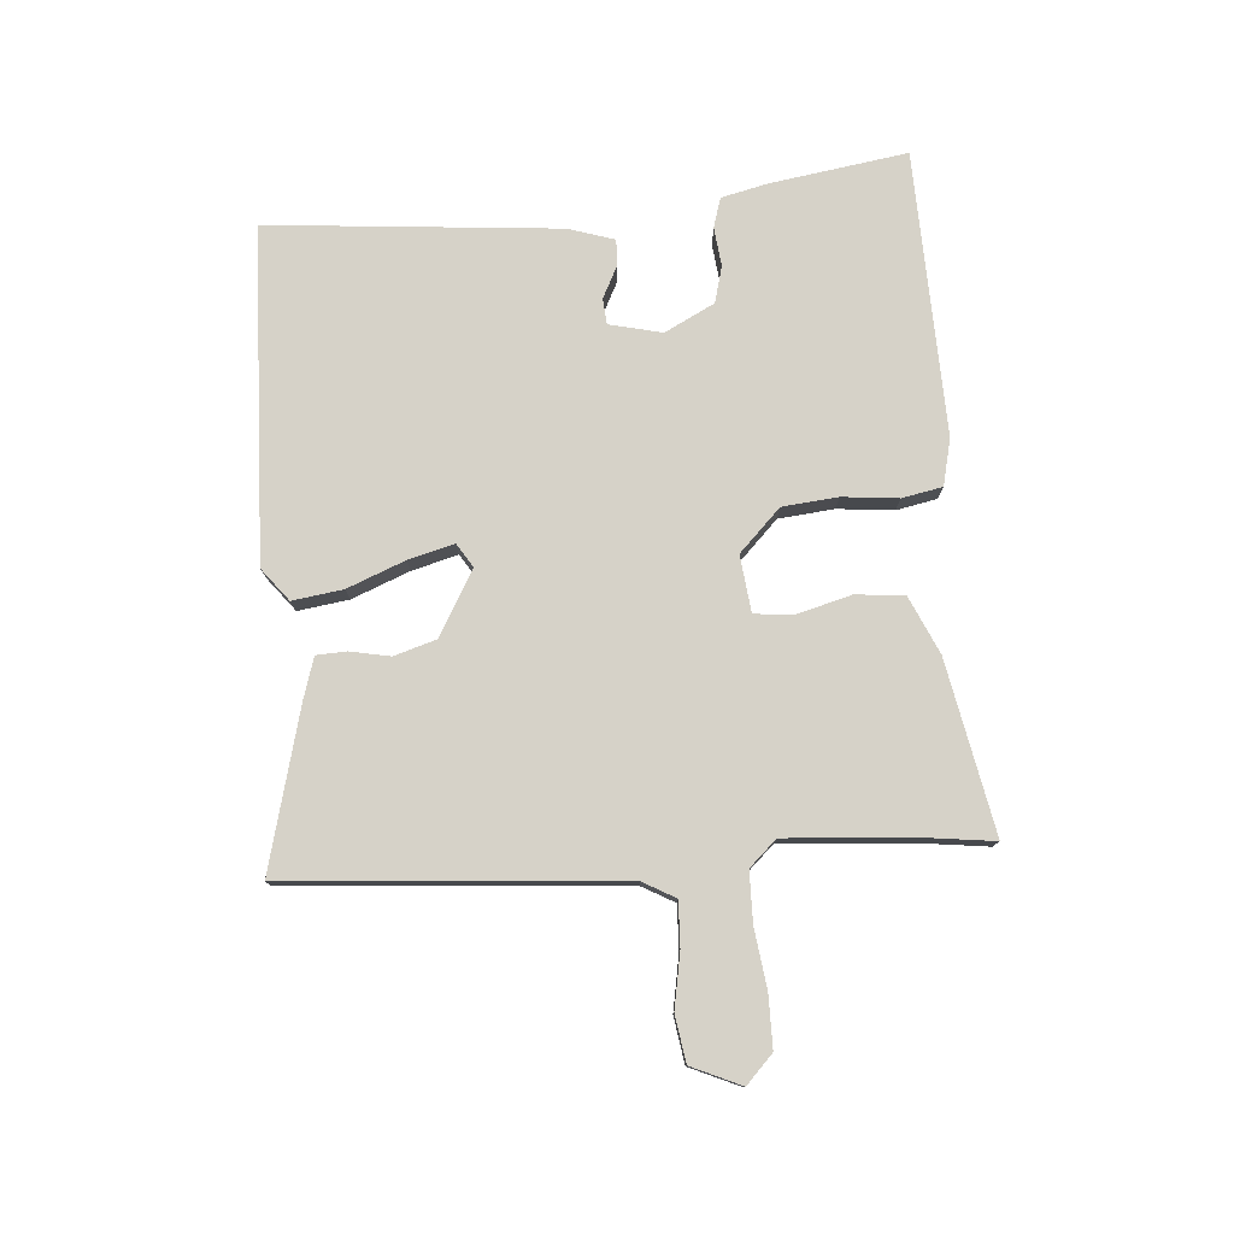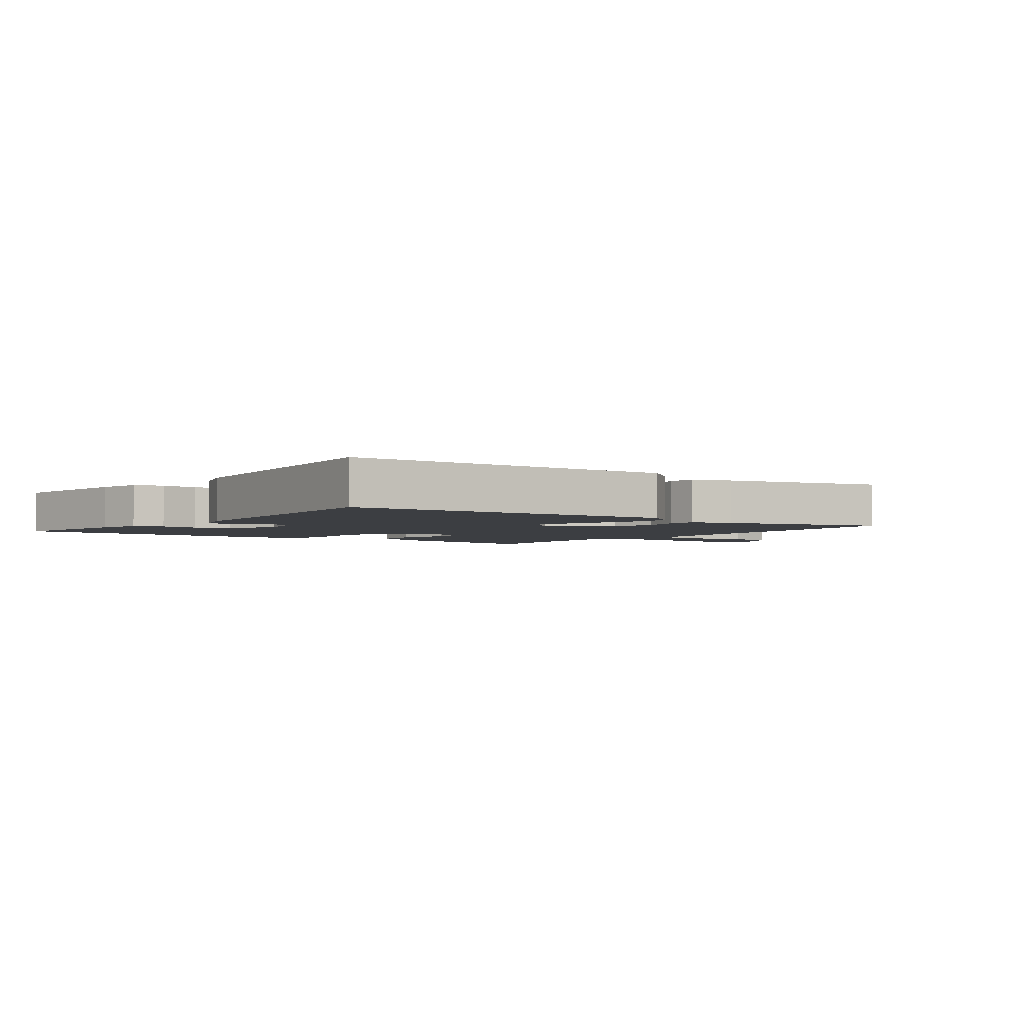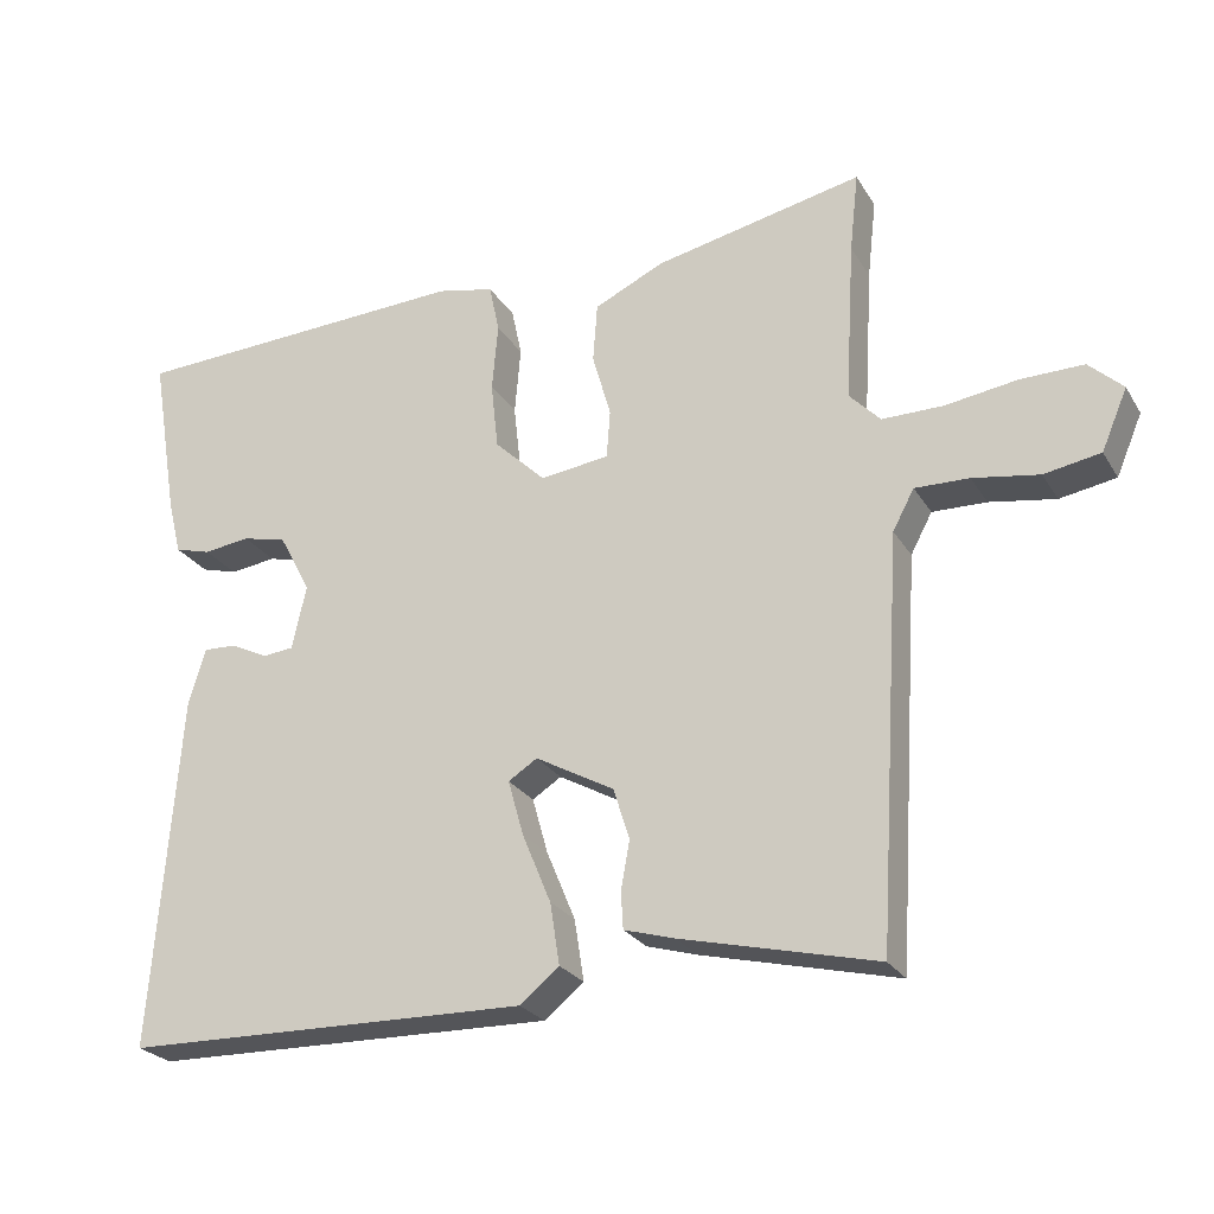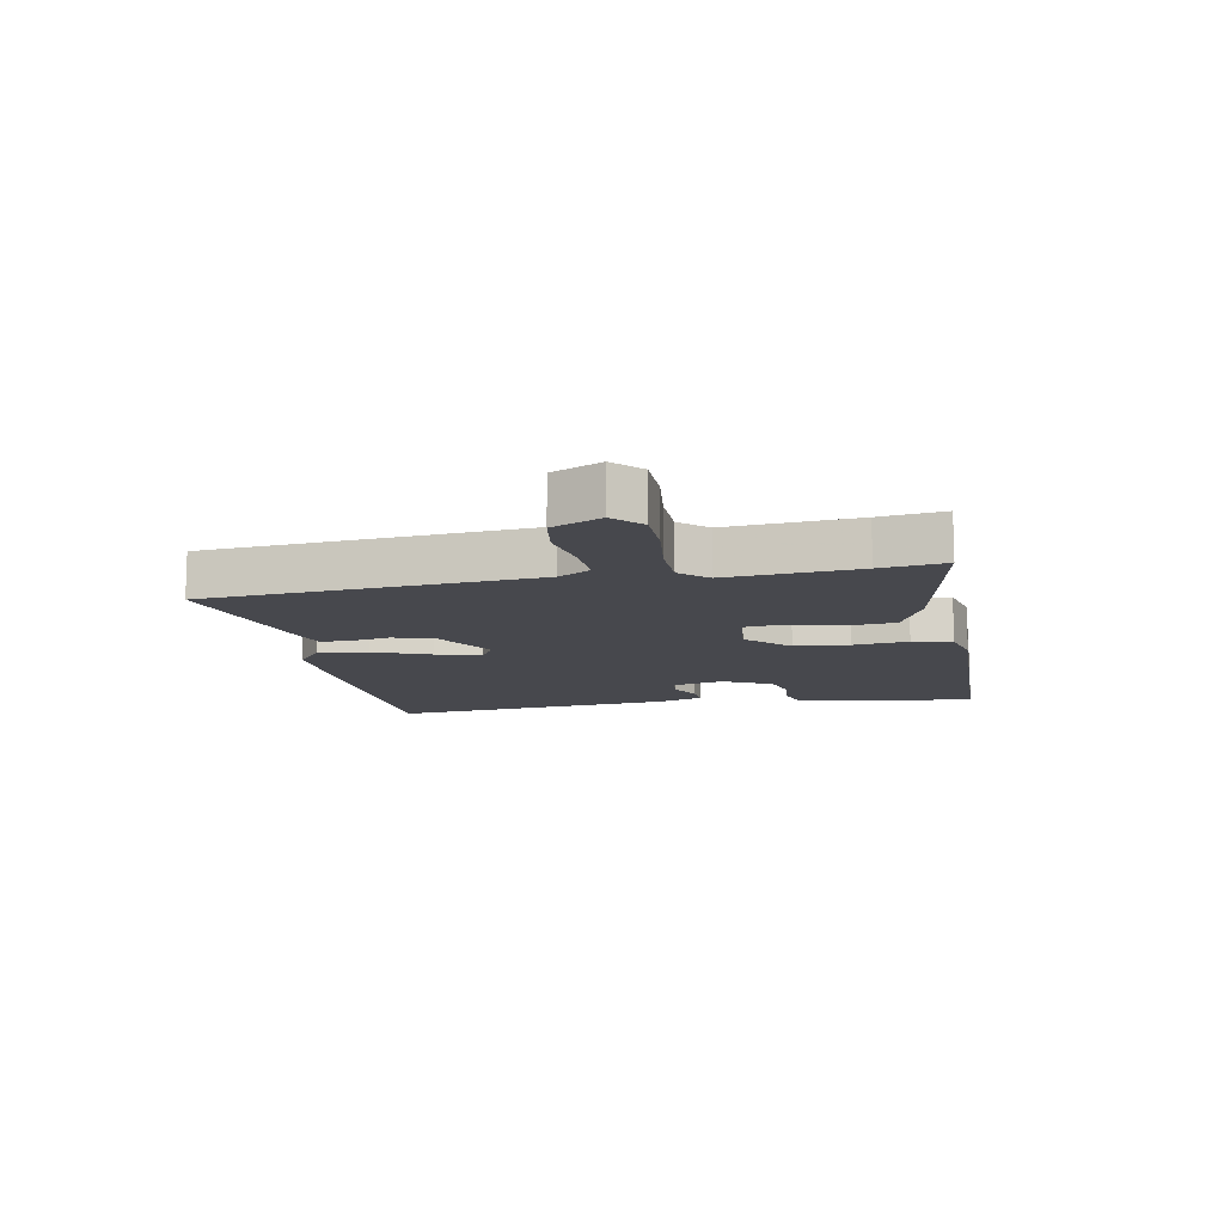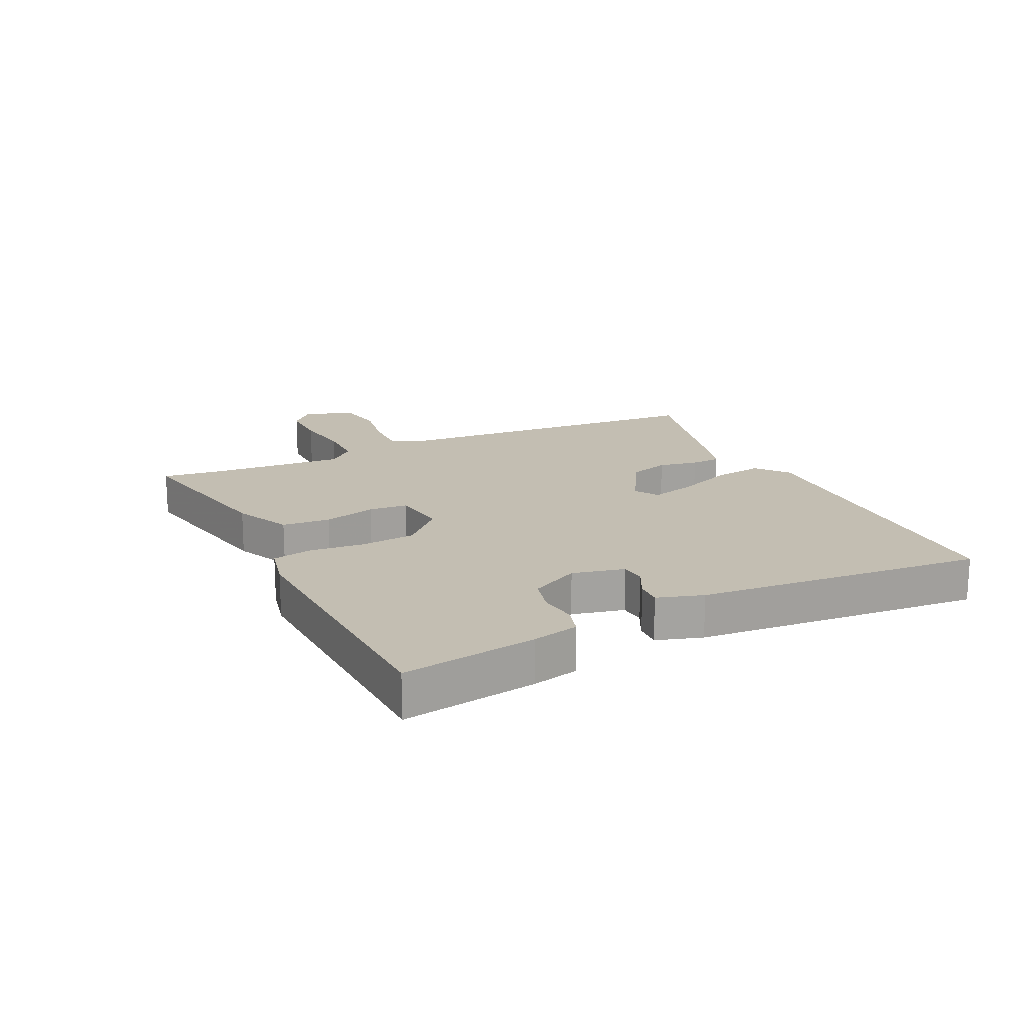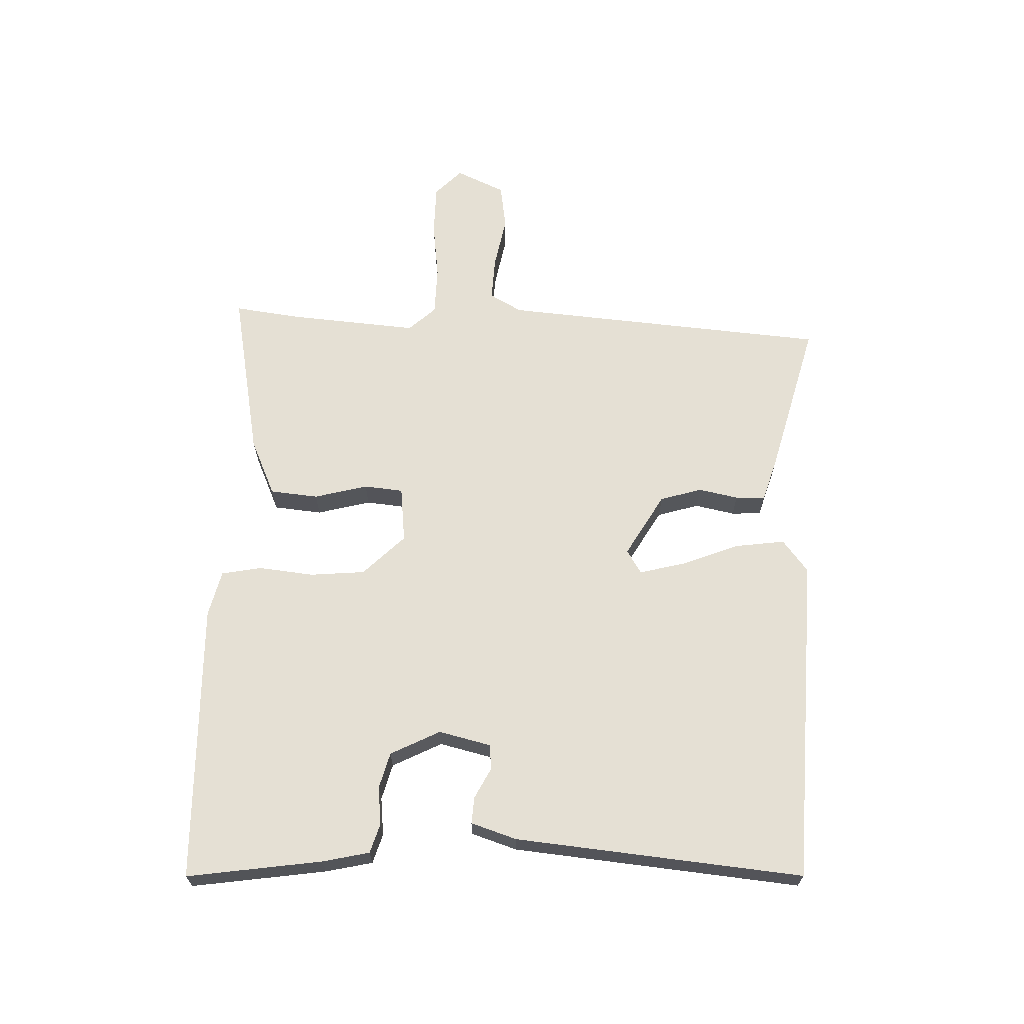
<metadata>
{"format":"obj","ext":"obj","renderer":"f3d","projection":"perspective","resolution":1024,"background":"white","views":[{"elev":77.7,"azim":-93.6,"up":"+Y"},{"elev":-3.0,"azim":144.5,"up":"+Y"},{"elev":-25.3,"azim":-155.4,"up":"+Z"},{"elev":-11.9,"azim":-78.2,"up":"+Y"},{"elev":17.5,"azim":64.7,"up":"+Y"},{"elev":65.8,"azim":93.1,"up":"+Y"}]}
</metadata>
<code>
v 0.579 0.07 0.494
v 0.542 0.07 0.271
v 0.523 0.07 0.194
v 0.474 0.07 0.18
v 0.411 0.07 0.188
v 0.351 0.07 0.173
v 0.308 0.07 0.092
v 0.327 0.07 0.005
v 0.369 0.07 0.001
v 0.42 0.07 0.026
v 0.464 0.07 0.028
v 0.487 0.07 -0.048
v 0.523 0.07 -0.526
v -0.025 0.07 -0.538
v -0.078 0.07 -0.495
v -0.065 0.07 -0.412
v -0.026 0.07 -0.318
v -0.005 0.07 -0.243
v -0.044 0.07 -0.218
v -0.15 0.07 -0.277
v -0.172 0.07 -0.346
v -0.16 0.07 -0.412
v -0.163 0.07 -0.461
v -0.231 0.07 -0.481
v -0.494 0.07 -0.545
v -0.528 0.07 0
v -0.557 0.07 0.054
v -0.63 0.07 0.052
v -0.719 0.07 0.037
v -0.795 0.07 0.05
v -0.83 0.07 0.132
v -0.784 0.07 0.175
v -0.699 0.07 0.174
v -0.602 0.07 0.16
v -0.52 0.07 0.16
v -0.478 0.07 0.204
v -0.491 0.07 0.421
v -0.503 0.07 0.529
v -0.221 0.07 0.47
v -0.127 0.07 0.426
v -0.121 0.07 0.346
v -0.146 0.07 0.258
v -0.141 0.07 0.193
v -0.048 0.07 0.181
v 0.021 0.07 0.248
v 0.031 0.07 0.339
v 0.023 0.07 0.431
v 0.037 0.07 0.497
v 0.114 0.07 0.514
v 0.579 0 0.494
v 0.542 0 0.271
v 0.523 0 0.194
v 0.474 0 0.18
v 0.411 0 0.188
v 0.351 0 0.173
v 0.308 0 0.092
v 0.327 0 0.005
v 0.369 0 0.001
v 0.42 0 0.026
v 0.464 0 0.028
v 0.487 0 -0.048
v 0.523 0 -0.526
v -0.025 0 -0.538
v -0.078 0 -0.495
v -0.065 0 -0.412
v -0.026 0 -0.318
v -0.005 0 -0.243
v -0.044 0 -0.218
v -0.15 0 -0.277
v -0.172 0 -0.346
v -0.16 0 -0.412
v -0.163 0 -0.461
v -0.231 0 -0.481
v -0.494 0 -0.545
v -0.528 0 0
v -0.557 0 0.054
v -0.63 0 0.052
v -0.719 0 0.037
v -0.795 0 0.05
v -0.83 0 0.132
v -0.784 0 0.175
v -0.699 0 0.174
v -0.602 0 0.16
v -0.52 0 0.16
v -0.478 0 0.204
v -0.491 0 0.421
v -0.503 0 0.529
v -0.221 0 0.47
v -0.127 0 0.426
v -0.121 0 0.346
v -0.146 0 0.258
v -0.141 0 0.193
v -0.048 0 0.181
v 0.021 0 0.248
v 0.031 0 0.339
v 0.023 0 0.431
v 0.037 0 0.497
v 0.114 0 0.514
f 3 4 5
f 2 3 5
f 1 2 5
f 49 1 5
f 48 49 5
f 47 48 5
f 46 47 5
f 45 46 5 6
f 44 45 6 7
f 43 44 7 8
f 40 41 42
f 39 40 42
f 38 39 42
f 37 38 42
f 36 37 42 43
f 35 36 43 8
f 32 33 34
f 31 32 34
f 30 31 34
f 29 30 34
f 28 29 34
f 27 28 34 35
f 26 27 35 8
f 24 25 26
f 23 24 26
f 22 23 26
f 21 22 26
f 20 21 26
f 19 20 26 8
f 15 16 17
f 14 15 17
f 13 14 17
f 12 13 17
f 11 12 17
f 10 11 17
f 9 10 17
f 9 17 18
f 8 9 18 19
f 54 53 52
f 54 52 51
f 54 51 50
f 54 50 98
f 54 98 97
f 54 97 96
f 54 96 95
f 55 54 95 94
f 56 55 94 93
f 57 56 93 92
f 91 90 89
f 91 89 88
f 91 88 87
f 91 87 86
f 92 91 86 85
f 57 92 85 84
f 83 82 81
f 83 81 80
f 83 80 79
f 83 79 78
f 83 78 77
f 84 83 77 76
f 57 84 76 75
f 75 74 73
f 75 73 72
f 75 72 71
f 75 71 70
f 75 70 69
f 57 75 69 68
f 66 65 64
f 66 64 63
f 66 63 62
f 66 62 61
f 66 61 60
f 66 60 59
f 66 59 58
f 67 66 58
f 68 67 58 57
f 1 50 51 2
f 2 51 52 3
f 3 52 53 4
f 4 53 54 5
f 5 54 55 6
f 6 55 56 7
f 7 56 57 8
f 8 57 58 9
f 9 58 59 10
f 10 59 60 11
f 11 60 61 12
f 12 61 62 13
f 13 62 63 14
f 14 63 64 15
f 15 64 65 16
f 16 65 66 17
f 17 66 67 18
f 18 67 68 19
f 19 68 69 20
f 20 69 70 21
f 21 70 71 22
f 22 71 72 23
f 23 72 73 24
f 24 73 74 25
f 25 74 75 26
f 26 75 76 27
f 27 76 77 28
f 28 77 78 29
f 29 78 79 30
f 30 79 80 31
f 31 80 81 32
f 32 81 82 33
f 33 82 83 34
f 34 83 84 35
f 35 84 85 36
f 36 85 86 37
f 37 86 87 38
f 38 87 88 39
f 39 88 89 40
f 40 89 90 41
f 41 90 91 42
f 42 91 92 43
f 43 92 93 44
f 44 93 94 45
f 45 94 95 46
f 46 95 96 47
f 47 96 97 48
f 48 97 98 49
f 49 98 50 1

</code>
